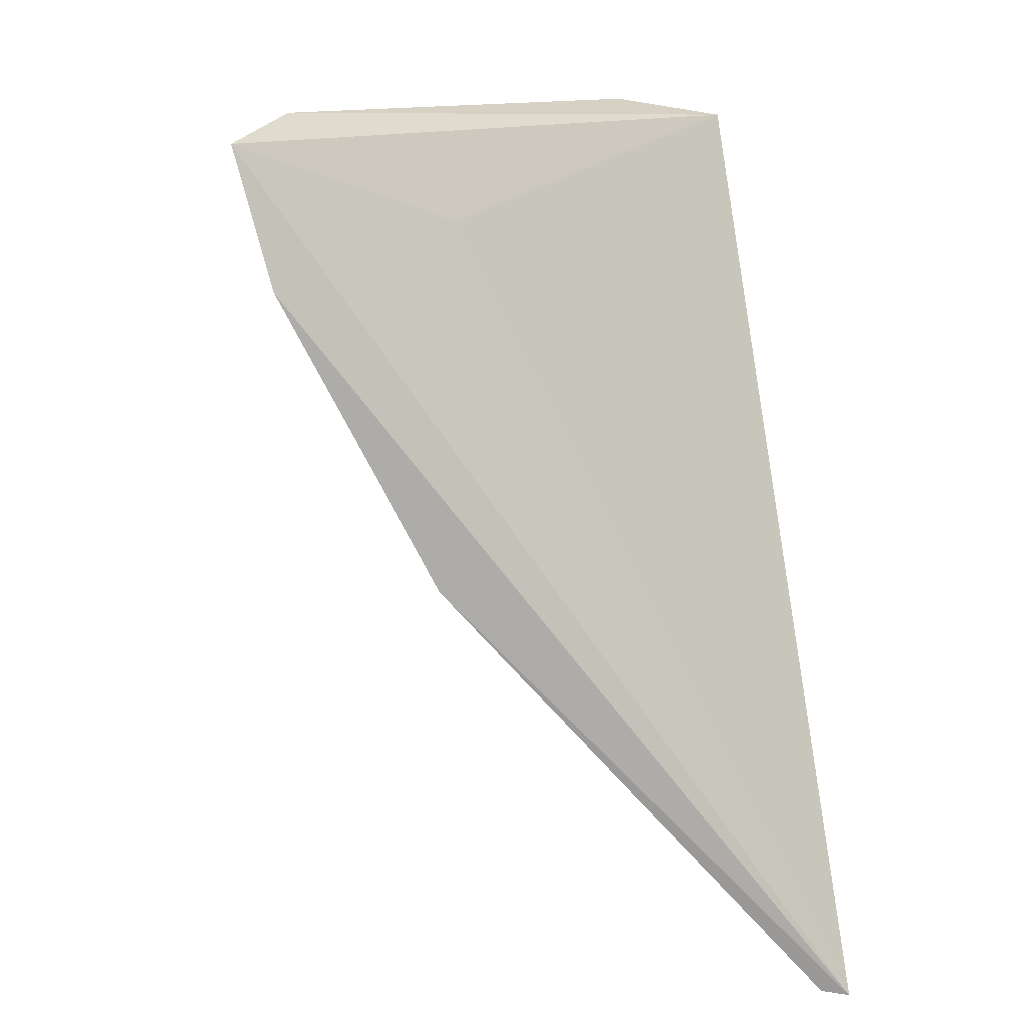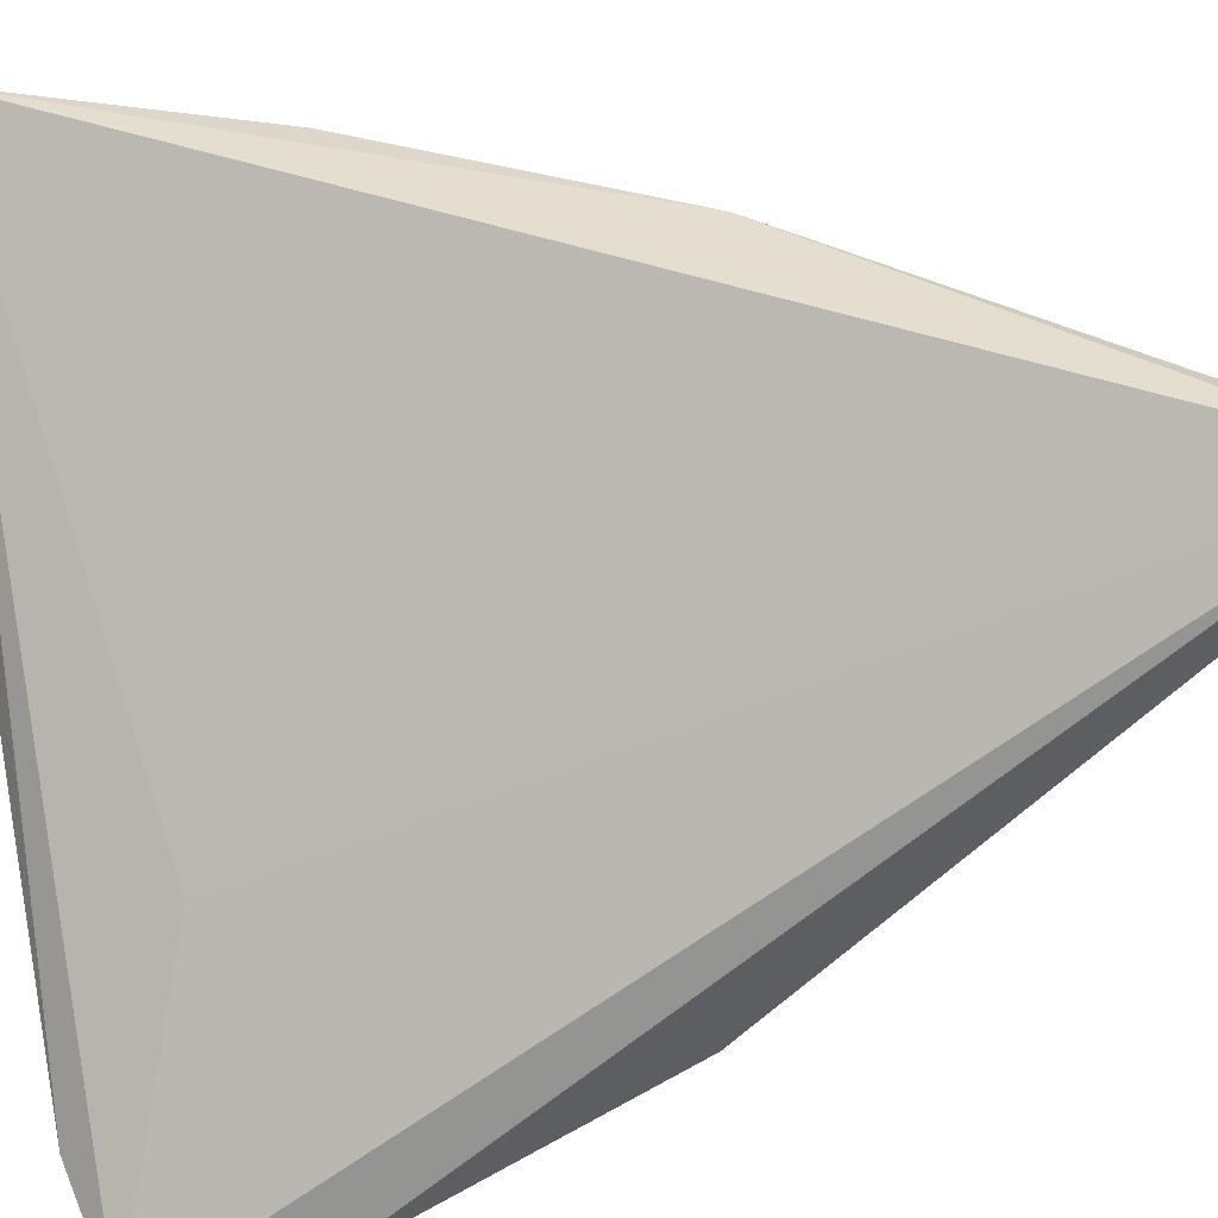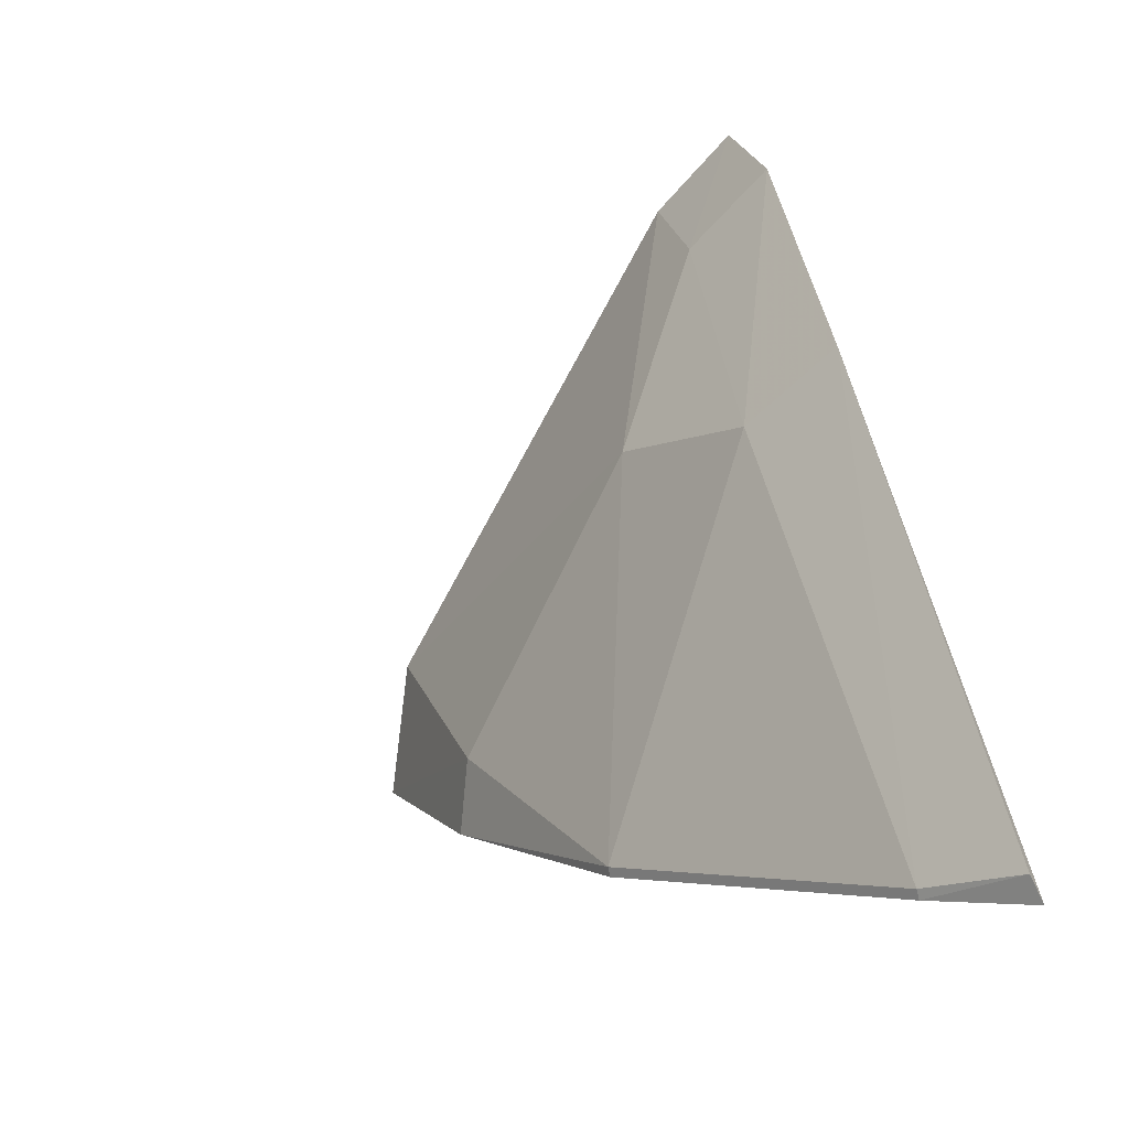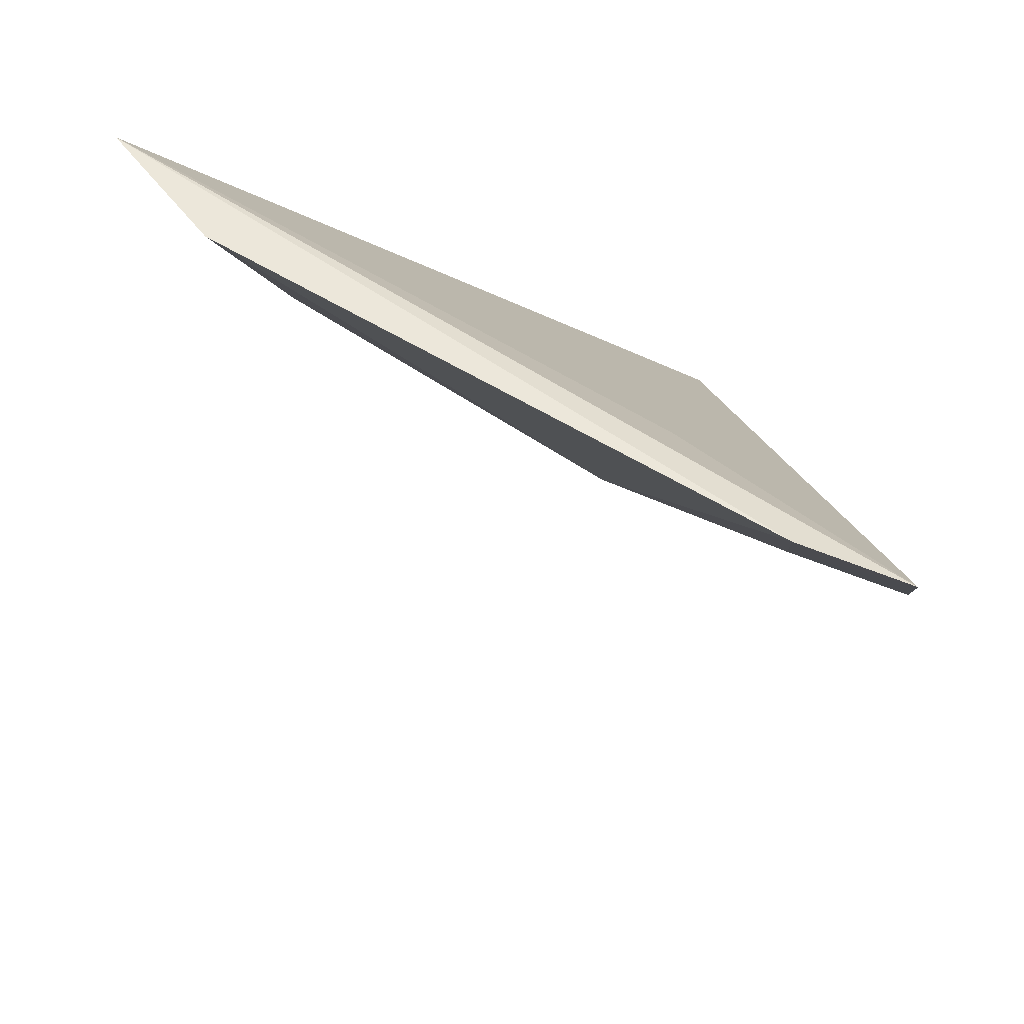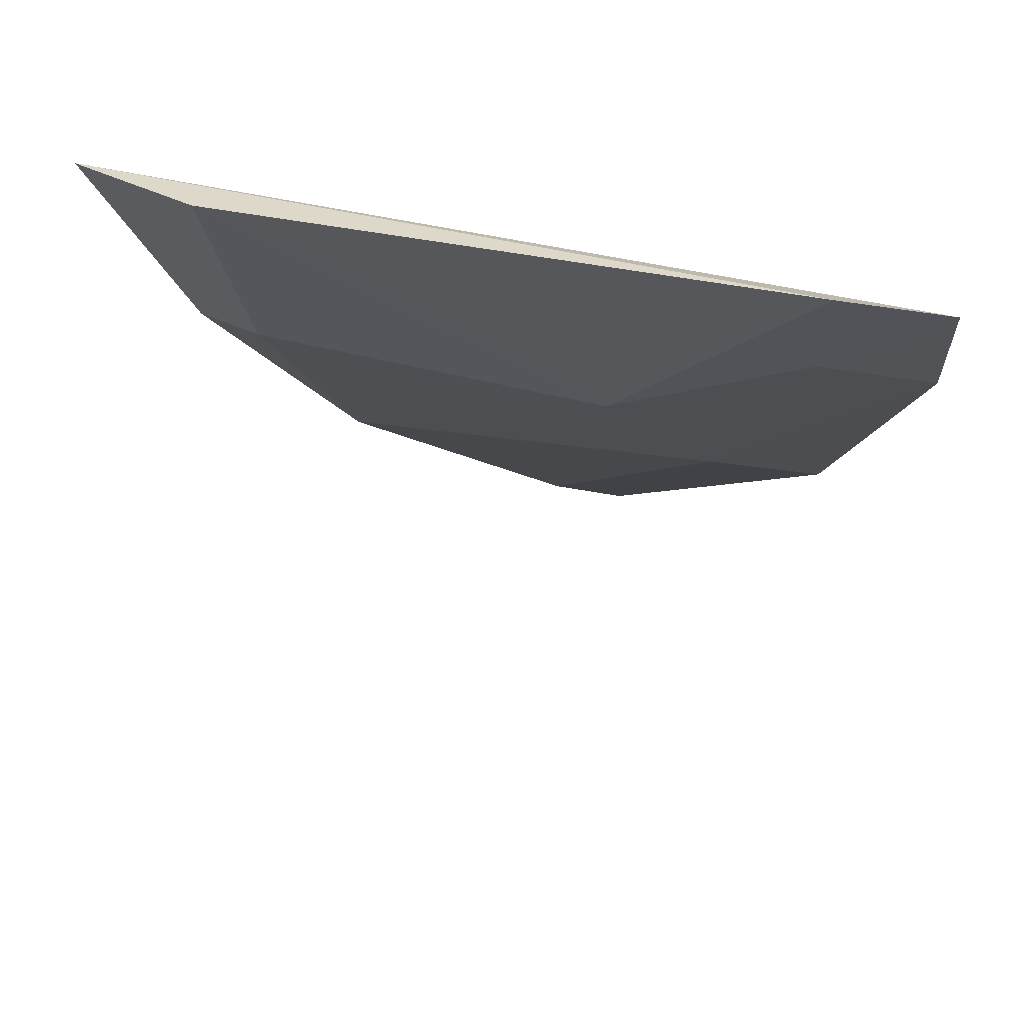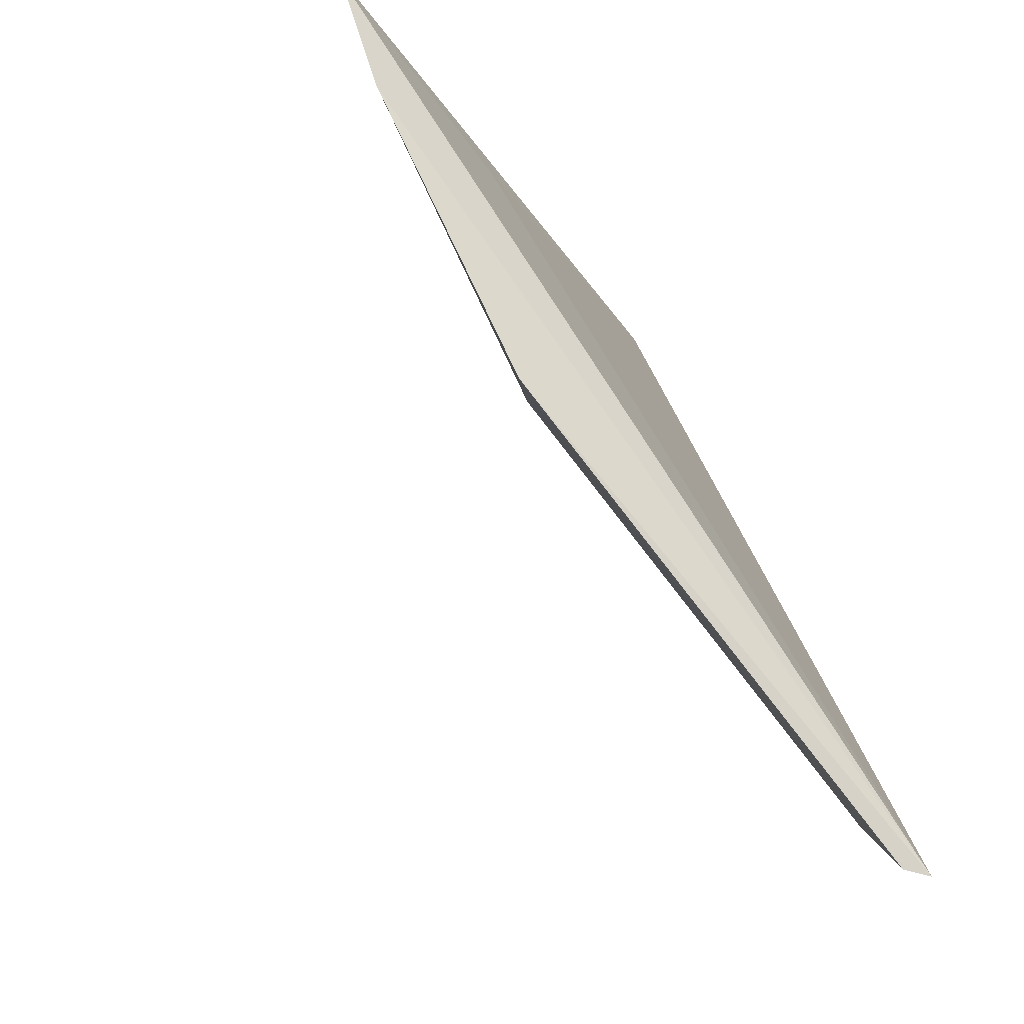
<metadata>
{"format":"obj","ext":"obj","renderer":"f3d","projection":"perspective","resolution":1024,"background":"white","views":[{"elev":13.3,"azim":-98.7,"up":"+Y"},{"elev":41.4,"azim":-103.7,"up":"+Z"},{"elev":-75.0,"azim":-160.6,"up":"+Y"},{"elev":69.0,"azim":168.0,"up":"+Y"},{"elev":50.4,"azim":151.0,"up":"+Y"},{"elev":-21.4,"azim":-111.3,"up":"+Y"}]}
</metadata>
<code>
v -0.2418 -0.1362 0.04526
v -0.1789 -0.05292 0.04547
v -0.24 -0.05169 -0.01351
v -0.23 -0.04957 -0.007933
v -0.2054 -0.1023 0.0434
v -0.2242 -0.06041 0.008352
v -0.2052 -0.1024 0.04441
v -0.1922 -0.07552 0.0371
v -0.2421 -0.0927 0.004394
v -0.2324 -0.1296 0.04441
v -0.1855 -0.05065 0.03217
v -0.1888 -0.07727 0.04441
v -0.2422 -0.06459 -0.01021
v -0.2187 -0.07563 0.011
v -0.2313 -0.0897 0.009516
v -0.2415 -0.1357 0.04245
v -0.2319 -0.06213 -0.004601
v -0.2325 -0.1294 0.0434
f 3 2 4
f 6 1 2
f 6 2 3
f 6 3 1
f 7 2 1
f 10 7 1
f 11 4 2
f 11 2 8
f 12 7 5
f 12 5 8
f 12 8 2
f 12 2 7
f 13 9 1
f 13 1 3
f 14 8 5
f 14 11 8
f 14 4 11
f 15 14 5
f 15 9 13
f 16 10 1
f 16 1 9
f 17 13 3
f 17 3 4
f 17 4 14
f 17 15 13
f 17 14 15
f 18 15 5
f 18 10 16
f 18 16 9
f 18 9 15
f 18 5 7
f 18 7 10

</code>
